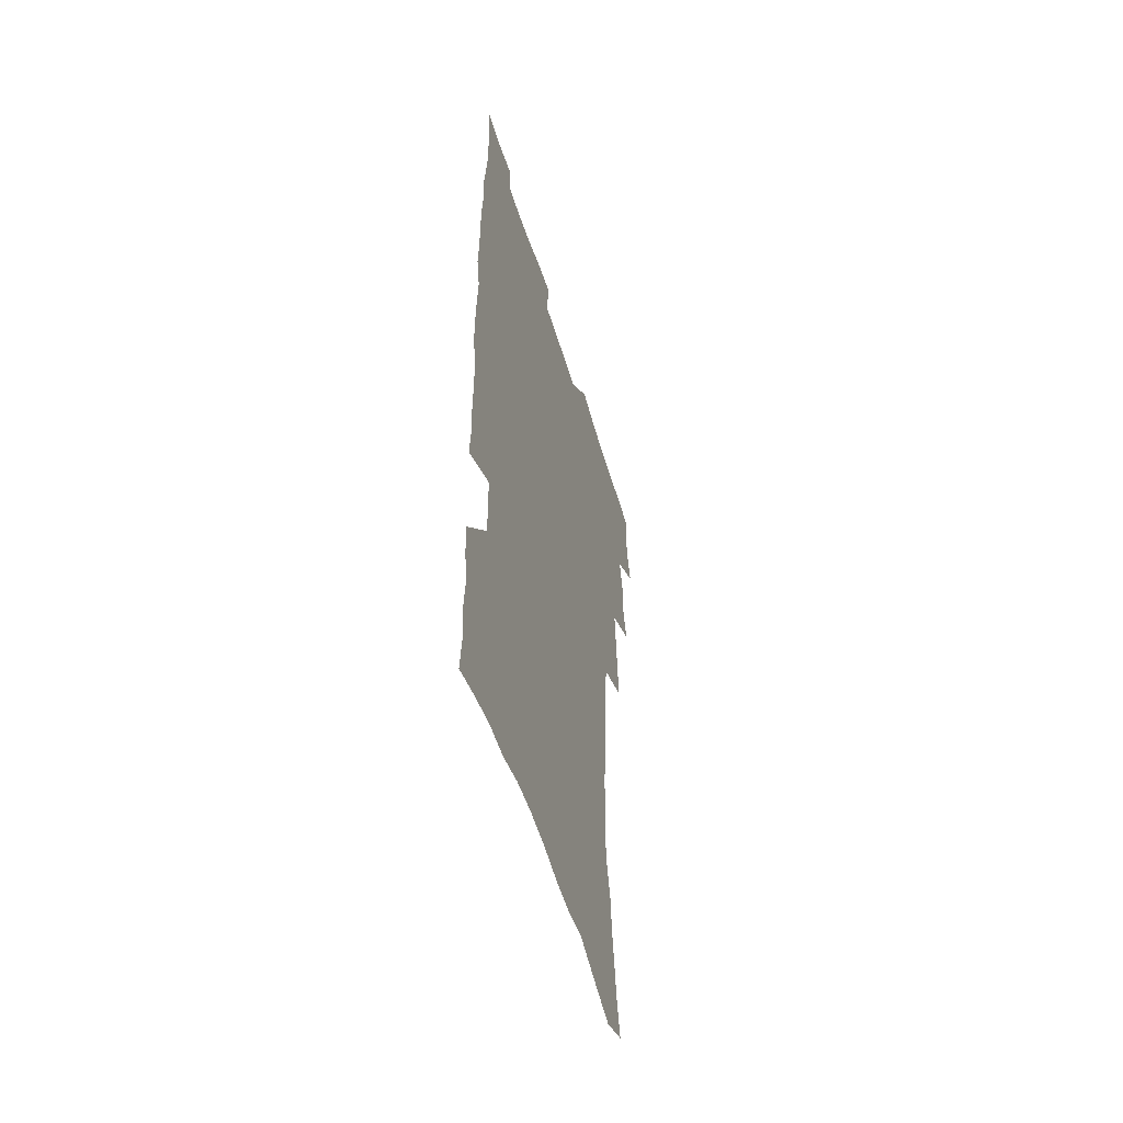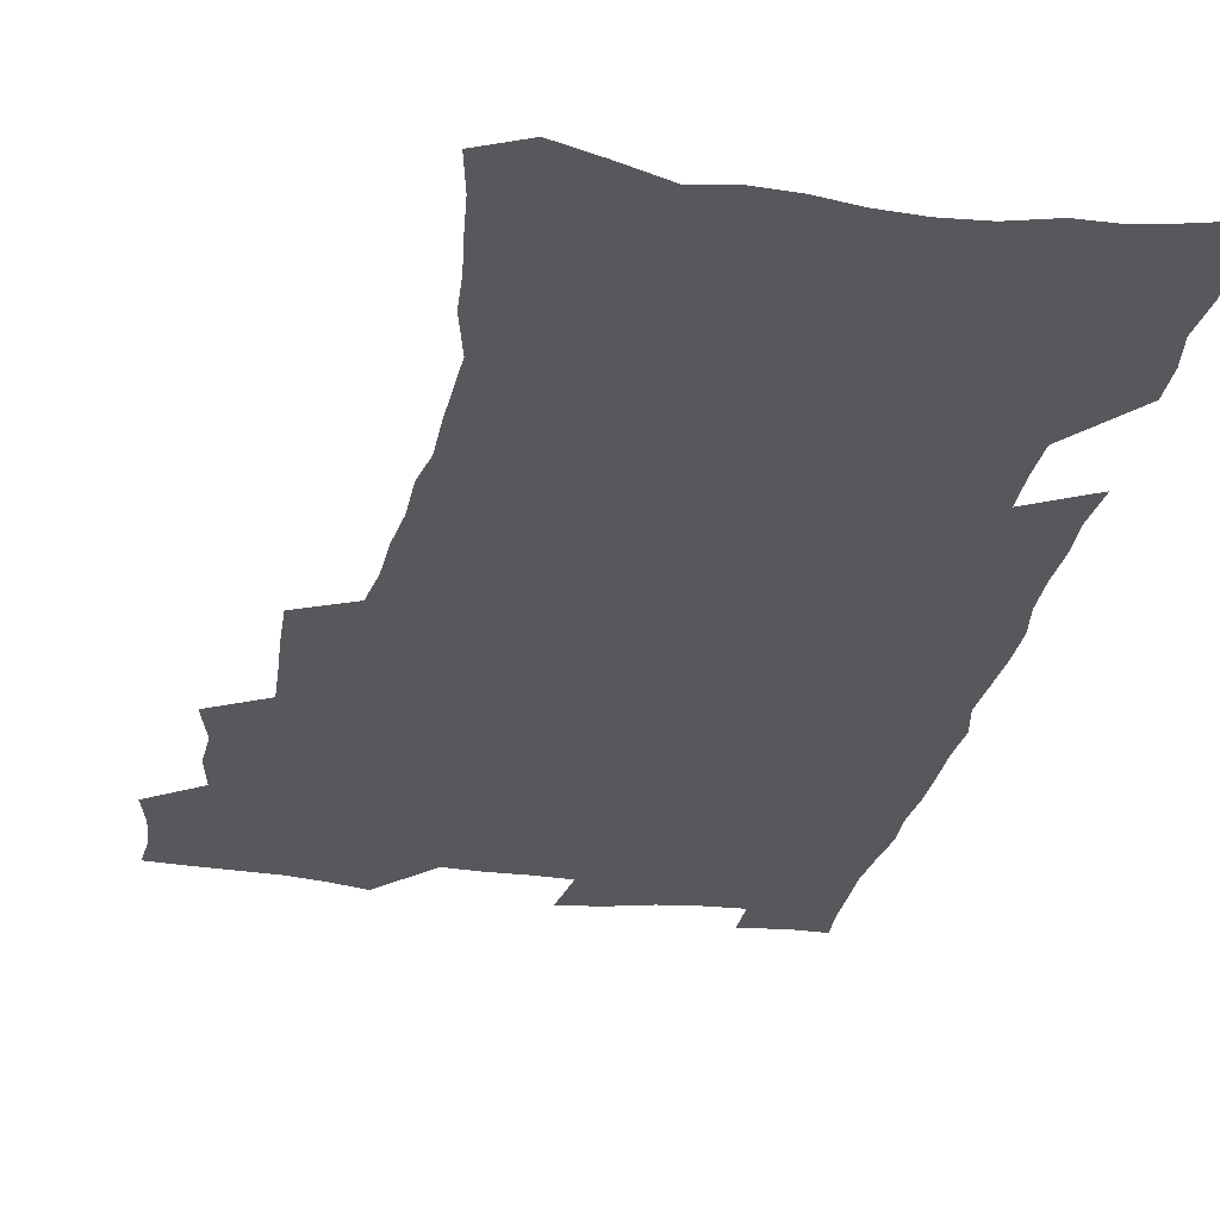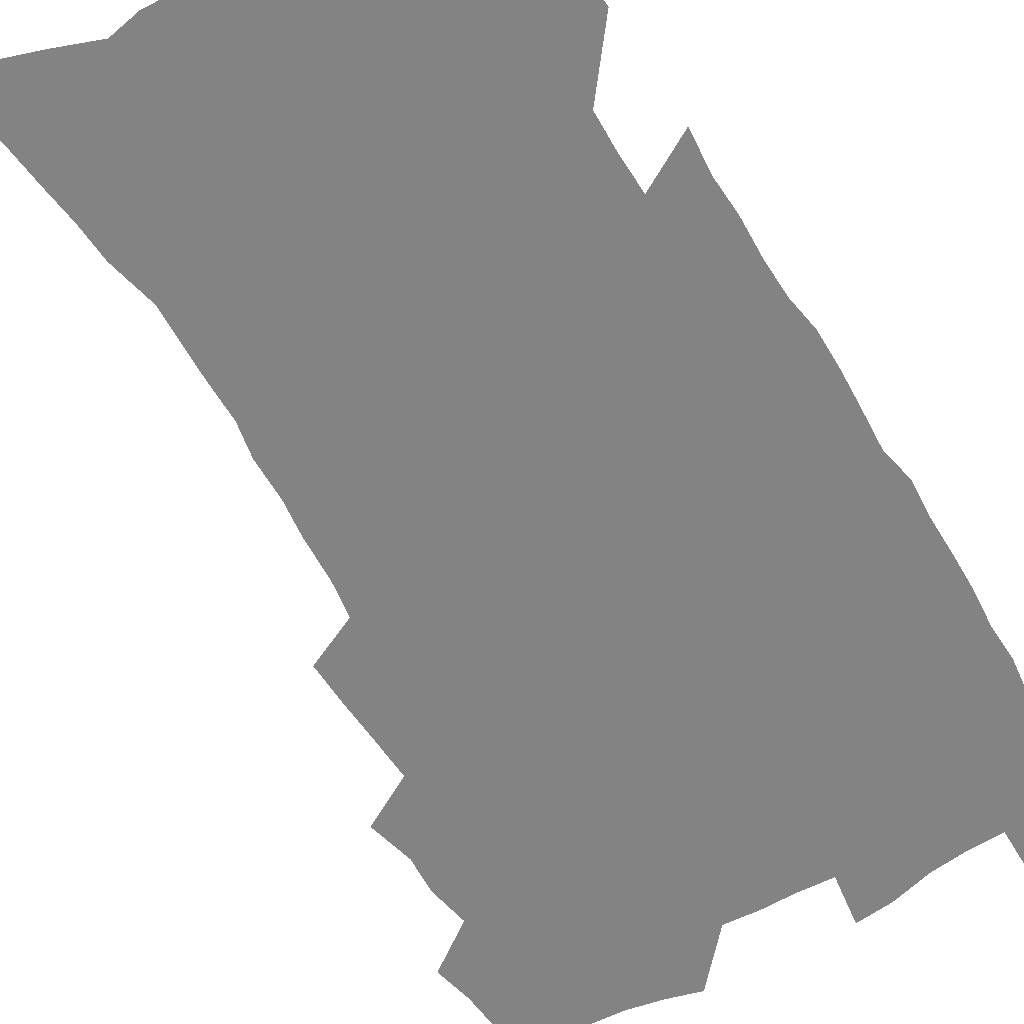
<metadata>
{"format":"obj","ext":"obj","renderer":"f3d","projection":"perspective","resolution":1024,"background":"white","views":[{"elev":-55.5,"azim":107.1,"up":"+Y"},{"elev":-28.0,"azim":-11.0,"up":"+Z"},{"elev":-61.2,"azim":30.3,"up":"+Z"}]}
</metadata>
<code>
v 475.3 521.8 0
v 479 537.5 0
v 480.4 552.4 0
v 479.5 567.4 0
v 487.7 456.5 0
v 492.5 475.1 0
v 491.8 490.6 0
v 495 507.3 0
v 495.5 522.5 0
v 497.4 537.6 0
v 496.4 552.6 0
v 494.4 568.7 0
v 505.4 391.4 0
v 506.2 409.3 0
v 507.5 427.1 0
v 508.6 444.5 0
v 509.9 461.3 0
v 510.9 477.4 0
v 511.7 493 0
v 511 507.8 0
v 514.2 523.5 0
v 513.2 538.1 0
v 511.8 553.1 0
v 509.5 569.5 0
v 520.2 171.1 0
v 523.7 188 0
v 525.5 203.3 0
v 527.7 219.3 0
v 528.8 234.9 0
v 533.5 254.6 0
v 533.1 269.1 0
v 532.8 284.4 0
v 532.9 301.4 0
v 530.4 315.6 0
v 530.4 333 0
v 528.6 348.6 0
v 528.1 366 0
v 526 381.6 0
v 526.4 399.2 0
v 527.4 416.6 0
v 527.1 432.3 0
v 528.3 448.9 0
v 527.8 463.9 0
v 529.4 479.7 0
v 530.1 494.6 0
v 528.8 509.1 0
v 529.3 523.8 0
v 528.4 538.6 0
v 526.7 554 0
v 524.5 570.4 0
v 536.1 163.5 0
v 541.9 183 0
v 542.2 196.8 0
v 544.1 213 0
v 548.8 232.8 0
v 549.3 248.2 0
v 550.3 264.2 0
v 548.8 277.8 0
v 548.5 293.2 0
v 548.7 310.1 0
v 548.2 326.1 0
v 547.4 341.8 0
v 545.5 356.3 0
v 546.2 373.8 0
v 544 388.1 0
v 543.6 404 0
v 544.1 420.3 0
v 543.6 435.3 0
v 543.9 450.7 0
v 545.1 466.3 0
v 544.6 480.7 0
v 545.7 495.6 0
v 546.7 509.9 0
v 545.6 523.9 0
v 543.6 539.4 0
v 541.2 556.2 0
v 538.8 573.1 0
v 552.2 168.7 0
v 555.7 185.9 0
v 559.1 204.3 0
v 562.8 223.6 0
v 563.8 239.5 0
v 565.6 256.8 0
v 565.4 271.4 0
v 564.7 285.7 0
v 563.2 299.4 0
v 563 315.4 0
v 562.7 331.4 0
v 561.3 345.7 0
v 561.7 362.8 0
v 561 377.8 0
v 559.5 391.9 0
v 559.3 407.3 0
v 559.6 422.9 0
v 560.1 438.4 0
v 560.5 453.3 0
v 560.4 467.7 0
v 560.7 482.3 0
v 560.9 496.4 0
v 560.9 510.3 0
v 560.1 524.4 0
v 558.9 539.3 0
v 557.4 554.9 0
v 553 576.9 0
v 569.7 175.1 0
v 572 191.6 0
v 576 212.5 0
v 577.7 229.7 0
v 578 244.6 0
v 578.4 260 0
v 578.1 274.5 0
v 577.9 289.5 0
v 576.5 302.9 0
v 577.4 321.1 0
v 576.6 335.4 0
v 575.3 349.1 0
v 576 366.6 0
v 574.5 379.9 0
v 575.7 396.8 0
v 575.4 411.2 0
v 574.8 425.2 0
v 574.9 440 0
v 575.2 454.7 0
v 574.1 468.2 0
v 575 482.9 0
v 575.5 497 0
v 575 510.9 0
v 574.1 525.1 0
v 574.2 538.9 0
v 572.5 554.6 0
v 582.7 172.6 0
v 587 196 0
v 589.4 215.1 0
v 590.2 231 0
v 590.7 246.7 0
v 590.9 261.8 0
v 591.3 277.9 0
v 590.6 291.7 0
v 590 306.6 0
v 590.2 322.6 0
v 589.8 337.6 0
v 589.7 353.4 0
v 589.5 368.7 0
v 589.4 383.6 0
v 589.2 398 0
v 588.6 411.5 0
v 589.2 427.2 0
v 588.6 440.7 0
v 589.2 455.6 0
v 588.9 469.4 0
v 589.1 483.3 0
v 589.4 497.3 0
v 589.4 511.1 0
v 588.8 525.2 0
v 588.2 539.6 0
v 586.9 555.6 0
v 597.3 173.3 0
v 600.1 194.6 0
v 603 218.9 0
v 603.5 234.6 0
v 603.8 249.7 0
v 603.7 263.9 0
v 603.7 278.8 0
v 603.8 294.7 0
v 603.8 310.6 0
v 603.3 324.5 0
v 603.3 340.7 0
v 603.2 355.7 0
v 603 370.4 0
v 602.8 384.7 0
v 602.8 399.2 0
v 602.8 413.7 0
v 602.9 428.2 0
v 603.3 442.9 0
v 603.2 456.4 0
v 603.4 470.4 0
v 603.4 484 0
v 603.1 497.6 0
v 603.4 511.4 0
v 603.1 525.5 0
v 602.4 540.3 0
v 601.7 555.4 0
v 612.6 175.9 0
v 614.1 196.4 0
v 615.5 218.3 0
v 615.9 234.4 0
v 616.1 250.2 0
v 616.1 263.2 0
v 616.5 281.2 0
v 616.4 295 0
v 616.3 310.4 0
v 616.2 325.9 0
v 616.3 342.4 0
v 616.2 356.4 0
v 616.1 370.6 0
v 616 384.5 0
v 616.1 399.3 0
v 616.2 413 0
v 616.5 428.2 0
v 616.6 442.6 0
v 616.7 456.4 0
v 616.9 470.4 0
v 617 484.1 0
v 617.4 497.9 0
v 617.4 511.6 0
v 617.4 525.3 0
v 617.1 539.7 0
v 616.1 556.2 0
v 613.4 577.6 0
v 627.4 176.8 0
v 627.9 198.1 0
v 628.3 217.4 0
v 628.5 234.3 0
v 628.6 249.4 0
v 628.9 265.9 0
v 628.9 281.2 0
v 628.9 295.5 0
v 629 310 0
v 629.1 324.3 0
v 629.1 341.4 0
v 629.1 356.5 0
v 629.2 370.7 0
v 629.3 385.8 0
v 629.5 399.3 0
v 629.7 413.7 0
v 630 427.7 0
v 630 442.5 0
v 630.3 456 0
v 630.3 470.6 0
v 630.6 483.9 0
v 630.9 497.7 0
v 631.3 511.5 0
v 631.5 525.4 0
v 631.4 540.1 0
v 631.1 555.3 0
v 628.7 575.9 0
v 642.1 175.6 0
v 641.5 197.4 0
v 641.2 216.2 0
v 641.4 232 0
v 641.3 248.8 0
v 641.7 263.7 0
v 641.5 280.2 0
v 641.4 295.5 0
v 641.9 309 0
v 641.8 326.7 0
v 641.9 341 0
v 642.1 355.5 0
v 642.4 369.7 0
v 642.5 384.4 0
v 642.8 398.8 0
v 642.8 413.4 0
v 643.7 426.6 0
v 643.5 441.7 0
v 644 455.6 0
v 643.9 470.1 0
v 644.2 483.8 0
v 645 497.4 0
v 645.3 511.3 0
v 645.8 525.1 0
v 646.3 539 0
v 646 554.4 0
v 645.5 571.2 0
v 657.2 171.3 0
v 655.4 194.4 0
v 654.5 213.8 0
v 654.5 229.8 0
v 655.3 243.9 0
v 654.4 262.2 0
v 654.5 277.5 0
v 654.6 292.9 0
v 654.7 308.4 0
v 655.2 323.4 0
v 655.4 338.4 0
v 655.8 353 0
v 655.8 368.2 0
v 656 382.9 0
v 656.4 397.3 0
v 656.7 411.8 0
v 657.1 425.9 0
v 659 439.1 0
v 658.1 454.7 0
v 658.9 468.4 0
v 658.6 482.9 0
v 658.8 497.1 0
v 658.8 510.8 0
v 660.5 524.8 0
v 660.3 539 0
v 660.6 553.6 0
v 660.6 569.3 0
v 671.3 171.1 0
v 670.7 188.6 0
v 668.8 209.3 0
v 668.7 225.4 0
v 668.2 242.3 0
v 668.2 257.7 0
v 668 273.6 0
v 668 289.4 0
v 668.9 303.9 0
v 668.8 320 0
v 670.7 333.2 0
v 669.8 349.9 0
v 670.3 364.6 0
v 670.7 379.4 0
v 671.9 393.5 0
v 671.5 409.1 0
v 671.4 424.1 0
v 672.5 438.2 0
v 672.2 453.4 0
v 672.9 467.4 0
v 672.8 482.1 0
v 673.1 496.2 0
v 675.9 510.2 0
v 675.3 524.6 0
v 674.8 539 0
v 675.1 553.4 0
v 675.3 568.8 0
v 675.4 585.5 0
v 686.2 167.7 0
v 684.2 187.4 0
v 683.6 204.4 0
v 684.1 219.5 0
v 682.9 236.9 0
v 682 253.3 0
v 682.9 267.4 0
v 682.6 283.7 0
v 683.2 299.1 0
v 683.6 315 0
v 684.2 330.2 0
v 684.6 345.4 0
v 685.4 360.2 0
v 686 375.2 0
v 687.6 389.4 0
v 687.3 405.2 0
v 687.4 420.4 0
v 688.5 435 0
v 688.1 450.5 0
v 688 465.4 0
v 689.7 479.6 0
v 689.1 494.6 0
v 690.8 509 0
v 689.8 524.5 0
v 689.6 538.9 0
v 689.3 553 0
v 690.1 567.7 0
v 690.9 582.9 0
v 701.6 162.9 0
v 700 181.4 0
v 701.4 196 0
v 700 213.1 0
v 702.3 226.6 0
v 702.8 241.7 0
v 705.1 286.4 0
v 703.8 304.3 0
v 704.7 319.7 0
v 704.3 336.2 0
v 704.9 351.7 0
v 707.4 366 0
v 707.6 381.8 0
v 706.9 398.1 0
v 706.1 414.6 0
v 709.2 428.8 0
v 708.3 445.1 0
v 708.6 460.5 0
v 708.5 476 0
v 707.4 491.8 0
v 708.1 506.8 0
v 706.4 522.9 0
v 705 538.6 0
v 705.3 553.2 0
v 705.3 567.8 0
v 706.4 583.4 0
f 8 9 1
f 1 9 2
f 9 10 2
f 2 10 3
f 10 11 3
f 3 11 4
f 11 12 4
f 16 17 5
f 5 17 6
f 17 18 6
f 6 18 7
f 18 19 7
f 7 19 8
f 19 20 8
f 8 20 9
f 20 21 9
f 9 21 10
f 21 22 10
f 10 22 11
f 22 23 11
f 11 23 12
f 23 24 12
f 38 39 13
f 13 39 14
f 39 40 14
f 14 40 15
f 40 41 15
f 15 41 16
f 41 42 16
f 16 42 17
f 42 43 17
f 17 43 18
f 43 44 18
f 18 44 19
f 44 45 19
f 19 45 20
f 45 46 20
f 20 46 21
f 46 47 21
f 21 47 22
f 47 48 22
f 22 48 23
f 48 49 23
f 23 49 24
f 49 50 24
f 51 52 25
f 25 52 26
f 52 53 26
f 26 53 27
f 53 54 27
f 27 54 28
f 54 55 28
f 28 55 29
f 55 56 29
f 29 56 30
f 56 57 30
f 30 57 31
f 57 58 31
f 31 58 32
f 58 59 32
f 32 59 33
f 59 60 33
f 33 60 34
f 60 61 34
f 34 61 35
f 61 62 35
f 35 62 36
f 62 63 36
f 36 63 37
f 63 64 37
f 37 64 38
f 64 65 38
f 38 65 39
f 65 66 39
f 39 66 40
f 66 67 40
f 40 67 41
f 67 68 41
f 41 68 42
f 68 69 42
f 42 69 43
f 69 70 43
f 43 70 44
f 70 71 44
f 44 71 45
f 71 72 45
f 45 72 46
f 72 73 46
f 46 73 47
f 73 74 47
f 47 74 48
f 74 75 48
f 48 75 49
f 75 76 49
f 49 76 50
f 76 77 50
f 51 78 52
f 78 79 52
f 52 79 53
f 79 80 53
f 53 80 54
f 80 81 54
f 54 81 55
f 81 82 55
f 55 82 56
f 82 83 56
f 56 83 57
f 83 84 57
f 57 84 58
f 84 85 58
f 58 85 59
f 85 86 59
f 59 86 60
f 86 87 60
f 60 87 61
f 87 88 61
f 61 88 62
f 88 89 62
f 62 89 63
f 89 90 63
f 63 90 64
f 90 91 64
f 64 91 65
f 91 92 65
f 65 92 66
f 92 93 66
f 66 93 67
f 93 94 67
f 67 94 68
f 94 95 68
f 68 95 69
f 95 96 69
f 69 96 70
f 96 97 70
f 70 97 71
f 97 98 71
f 71 98 72
f 98 99 72
f 72 99 73
f 99 100 73
f 73 100 74
f 100 101 74
f 74 101 75
f 101 102 75
f 75 102 76
f 102 103 76
f 76 103 77
f 103 104 77
f 78 105 79
f 105 106 79
f 79 106 80
f 106 107 80
f 80 107 81
f 107 108 81
f 81 108 82
f 108 109 82
f 82 109 83
f 109 110 83
f 83 110 84
f 110 111 84
f 84 111 85
f 111 112 85
f 85 112 86
f 112 113 86
f 86 113 87
f 113 114 87
f 87 114 88
f 114 115 88
f 88 115 89
f 115 116 89
f 89 116 90
f 116 117 90
f 90 117 91
f 117 118 91
f 91 118 92
f 118 119 92
f 92 119 93
f 119 120 93
f 93 120 94
f 120 121 94
f 94 121 95
f 121 122 95
f 95 122 96
f 122 123 96
f 96 123 97
f 123 124 97
f 97 124 98
f 124 125 98
f 98 125 99
f 125 126 99
f 99 126 100
f 126 127 100
f 100 127 101
f 127 128 101
f 101 128 102
f 128 129 102
f 102 129 103
f 129 130 103
f 103 130 104
f 105 131 106
f 131 132 106
f 106 132 107
f 132 133 107
f 107 133 108
f 133 134 108
f 108 134 109
f 134 135 109
f 109 135 110
f 135 136 110
f 110 136 111
f 136 137 111
f 111 137 112
f 137 138 112
f 112 138 113
f 138 139 113
f 113 139 114
f 139 140 114
f 114 140 115
f 140 141 115
f 115 141 116
f 141 142 116
f 116 142 117
f 142 143 117
f 117 143 118
f 143 144 118
f 118 144 119
f 144 145 119
f 119 145 120
f 145 146 120
f 120 146 121
f 146 147 121
f 121 147 122
f 147 148 122
f 122 148 123
f 148 149 123
f 123 149 124
f 149 150 124
f 124 150 125
f 150 151 125
f 125 151 126
f 151 152 126
f 126 152 127
f 152 153 127
f 127 153 128
f 153 154 128
f 128 154 129
f 154 155 129
f 129 155 130
f 155 156 130
f 131 157 132
f 157 158 132
f 132 158 133
f 158 159 133
f 133 159 134
f 159 160 134
f 134 160 135
f 160 161 135
f 135 161 136
f 161 162 136
f 136 162 137
f 162 163 137
f 137 163 138
f 163 164 138
f 138 164 139
f 164 165 139
f 139 165 140
f 165 166 140
f 140 166 141
f 166 167 141
f 141 167 142
f 167 168 142
f 142 168 143
f 168 169 143
f 143 169 144
f 169 170 144
f 144 170 145
f 170 171 145
f 145 171 146
f 171 172 146
f 146 172 147
f 172 173 147
f 147 173 148
f 173 174 148
f 148 174 149
f 174 175 149
f 149 175 150
f 175 176 150
f 150 176 151
f 176 177 151
f 151 177 152
f 177 178 152
f 152 178 153
f 178 179 153
f 153 179 154
f 179 180 154
f 154 180 155
f 180 181 155
f 155 181 156
f 181 182 156
f 157 183 158
f 183 184 158
f 158 184 159
f 184 185 159
f 159 185 160
f 185 186 160
f 160 186 161
f 186 187 161
f 161 187 162
f 187 188 162
f 162 188 163
f 188 189 163
f 163 189 164
f 189 190 164
f 164 190 165
f 190 191 165
f 165 191 166
f 191 192 166
f 166 192 167
f 192 193 167
f 167 193 168
f 193 194 168
f 168 194 169
f 194 195 169
f 169 195 170
f 195 196 170
f 170 196 171
f 196 197 171
f 171 197 172
f 197 198 172
f 172 198 173
f 198 199 173
f 173 199 174
f 199 200 174
f 174 200 175
f 200 201 175
f 175 201 176
f 201 202 176
f 176 202 177
f 202 203 177
f 177 203 178
f 203 204 178
f 178 204 179
f 204 205 179
f 179 205 180
f 205 206 180
f 180 206 181
f 206 207 181
f 181 207 182
f 207 208 182
f 183 210 184
f 210 211 184
f 184 211 185
f 211 212 185
f 185 212 186
f 212 213 186
f 186 213 187
f 213 214 187
f 187 214 188
f 214 215 188
f 188 215 189
f 215 216 189
f 189 216 190
f 216 217 190
f 190 217 191
f 217 218 191
f 191 218 192
f 218 219 192
f 192 219 193
f 219 220 193
f 193 220 194
f 220 221 194
f 194 221 195
f 221 222 195
f 195 222 196
f 222 223 196
f 196 223 197
f 223 224 197
f 197 224 198
f 224 225 198
f 198 225 199
f 225 226 199
f 199 226 200
f 226 227 200
f 200 227 201
f 227 228 201
f 201 228 202
f 228 229 202
f 202 229 203
f 229 230 203
f 203 230 204
f 230 231 204
f 204 231 205
f 231 232 205
f 205 232 206
f 232 233 206
f 206 233 207
f 233 234 207
f 207 234 208
f 234 235 208
f 208 235 209
f 235 236 209
f 210 237 211
f 237 238 211
f 211 238 212
f 238 239 212
f 212 239 213
f 239 240 213
f 213 240 214
f 240 241 214
f 214 241 215
f 241 242 215
f 215 242 216
f 242 243 216
f 216 243 217
f 243 244 217
f 217 244 218
f 244 245 218
f 218 245 219
f 245 246 219
f 219 246 220
f 246 247 220
f 220 247 221
f 247 248 221
f 221 248 222
f 248 249 222
f 222 249 223
f 249 250 223
f 223 250 224
f 250 251 224
f 224 251 225
f 251 252 225
f 225 252 226
f 252 253 226
f 226 253 227
f 253 254 227
f 227 254 228
f 254 255 228
f 228 255 229
f 255 256 229
f 229 256 230
f 256 257 230
f 230 257 231
f 257 258 231
f 231 258 232
f 258 259 232
f 232 259 233
f 259 260 233
f 233 260 234
f 260 261 234
f 234 261 235
f 261 262 235
f 235 262 236
f 262 263 236
f 237 264 238
f 264 265 238
f 238 265 239
f 265 266 239
f 239 266 240
f 266 267 240
f 240 267 241
f 267 268 241
f 241 268 242
f 268 269 242
f 242 269 243
f 269 270 243
f 243 270 244
f 270 271 244
f 244 271 245
f 271 272 245
f 245 272 246
f 272 273 246
f 246 273 247
f 273 274 247
f 247 274 248
f 274 275 248
f 248 275 249
f 275 276 249
f 249 276 250
f 276 277 250
f 250 277 251
f 277 278 251
f 251 278 252
f 278 279 252
f 252 279 253
f 279 280 253
f 253 280 254
f 280 281 254
f 254 281 255
f 281 282 255
f 255 282 256
f 282 283 256
f 256 283 257
f 283 284 257
f 257 284 258
f 284 285 258
f 258 285 259
f 285 286 259
f 259 286 260
f 286 287 260
f 260 287 261
f 287 288 261
f 261 288 262
f 288 289 262
f 262 289 263
f 289 290 263
f 264 291 265
f 291 292 265
f 265 292 266
f 292 293 266
f 266 293 267
f 293 294 267
f 267 294 268
f 294 295 268
f 268 295 269
f 295 296 269
f 269 296 270
f 296 297 270
f 270 297 271
f 297 298 271
f 271 298 272
f 298 299 272
f 272 299 273
f 299 300 273
f 273 300 274
f 300 301 274
f 274 301 275
f 301 302 275
f 275 302 276
f 302 303 276
f 276 303 277
f 303 304 277
f 277 304 278
f 304 305 278
f 278 305 279
f 305 306 279
f 279 306 280
f 306 307 280
f 280 307 281
f 307 308 281
f 281 308 282
f 308 309 282
f 282 309 283
f 309 310 283
f 283 310 284
f 310 311 284
f 284 311 285
f 311 312 285
f 285 312 286
f 312 313 286
f 286 313 287
f 313 314 287
f 287 314 288
f 314 315 288
f 288 315 289
f 315 316 289
f 289 316 290
f 316 317 290
f 291 319 292
f 319 320 292
f 292 320 293
f 320 321 293
f 293 321 294
f 321 322 294
f 294 322 295
f 322 323 295
f 295 323 296
f 323 324 296
f 296 324 297
f 324 325 297
f 297 325 298
f 325 326 298
f 298 326 299
f 326 327 299
f 299 327 300
f 327 328 300
f 300 328 301
f 328 329 301
f 301 329 302
f 329 330 302
f 302 330 303
f 330 331 303
f 303 331 304
f 331 332 304
f 304 332 305
f 332 333 305
f 305 333 306
f 333 334 306
f 306 334 307
f 334 335 307
f 307 335 308
f 335 336 308
f 308 336 309
f 336 337 309
f 309 337 310
f 337 338 310
f 310 338 311
f 338 339 311
f 311 339 312
f 339 340 312
f 312 340 313
f 340 341 313
f 313 341 314
f 341 342 314
f 314 342 315
f 342 343 315
f 315 343 316
f 343 344 316
f 316 344 317
f 344 345 317
f 317 345 318
f 345 346 318
f 319 347 320
f 347 348 320
f 320 348 321
f 348 349 321
f 321 349 322
f 349 350 322
f 322 350 323
f 350 351 323
f 323 351 324
f 351 352 324
f 324 352 325
f 327 353 328
f 353 354 328
f 328 354 329
f 354 355 329
f 329 355 330
f 355 356 330
f 330 356 331
f 356 357 331
f 331 357 332
f 357 358 332
f 332 358 333
f 358 359 333
f 333 359 334
f 359 360 334
f 334 360 335
f 360 361 335
f 335 361 336
f 361 362 336
f 336 362 337
f 362 363 337
f 337 363 338
f 363 364 338
f 338 364 339
f 364 365 339
f 339 365 340
f 365 366 340
f 340 366 341
f 366 367 341
f 341 367 342
f 367 368 342
f 342 368 343
f 368 369 343
f 343 369 344
f 369 370 344
f 344 370 345
f 370 371 345
f 345 371 346
f 371 372 346

</code>
